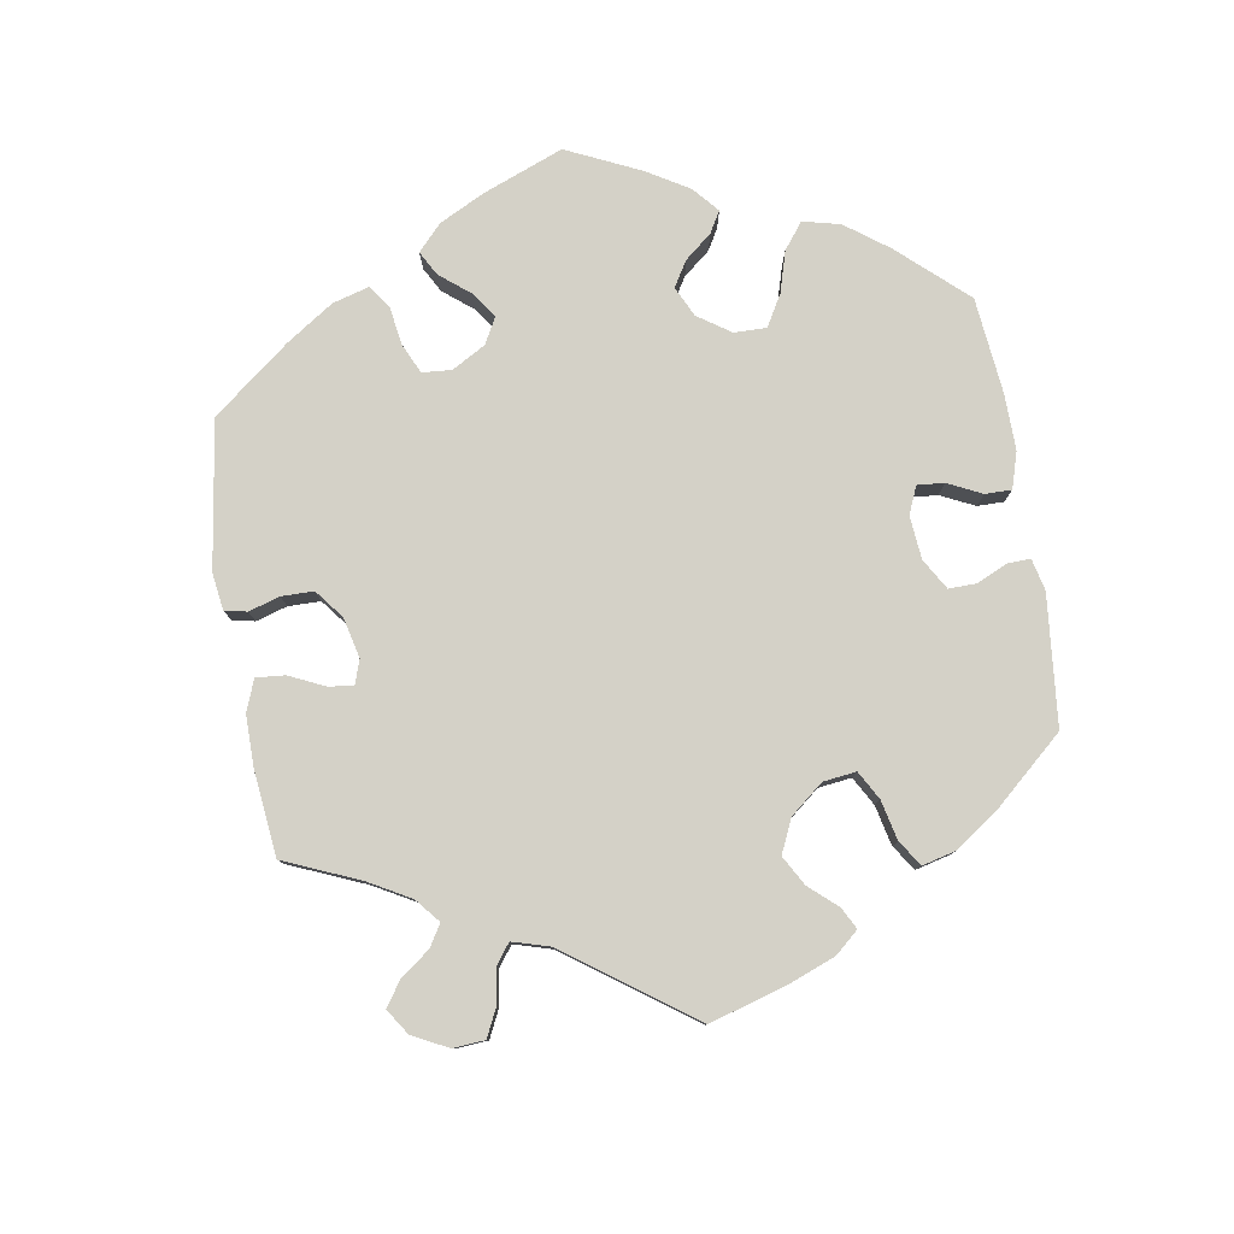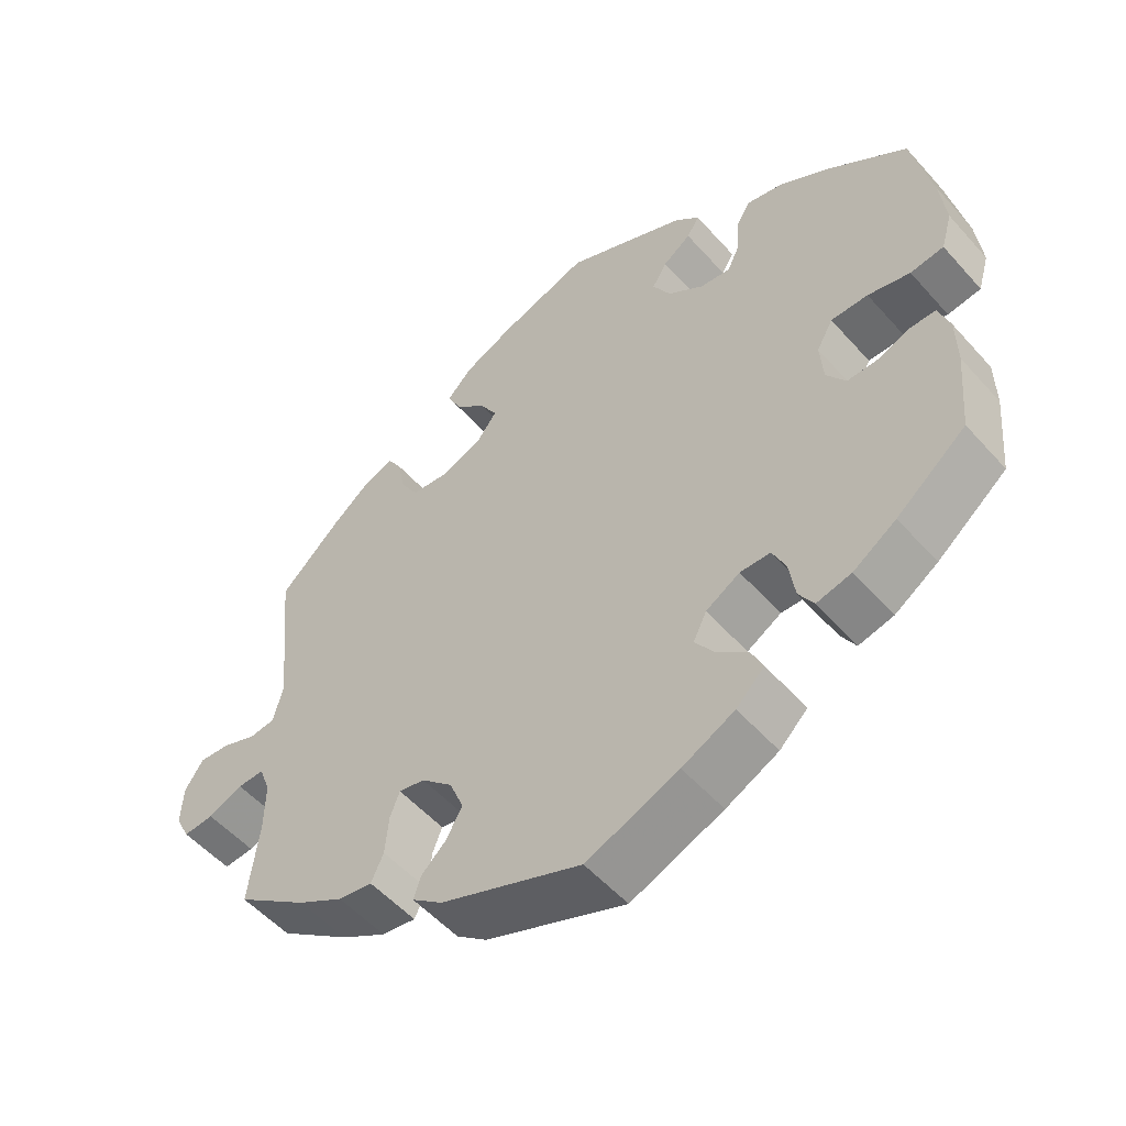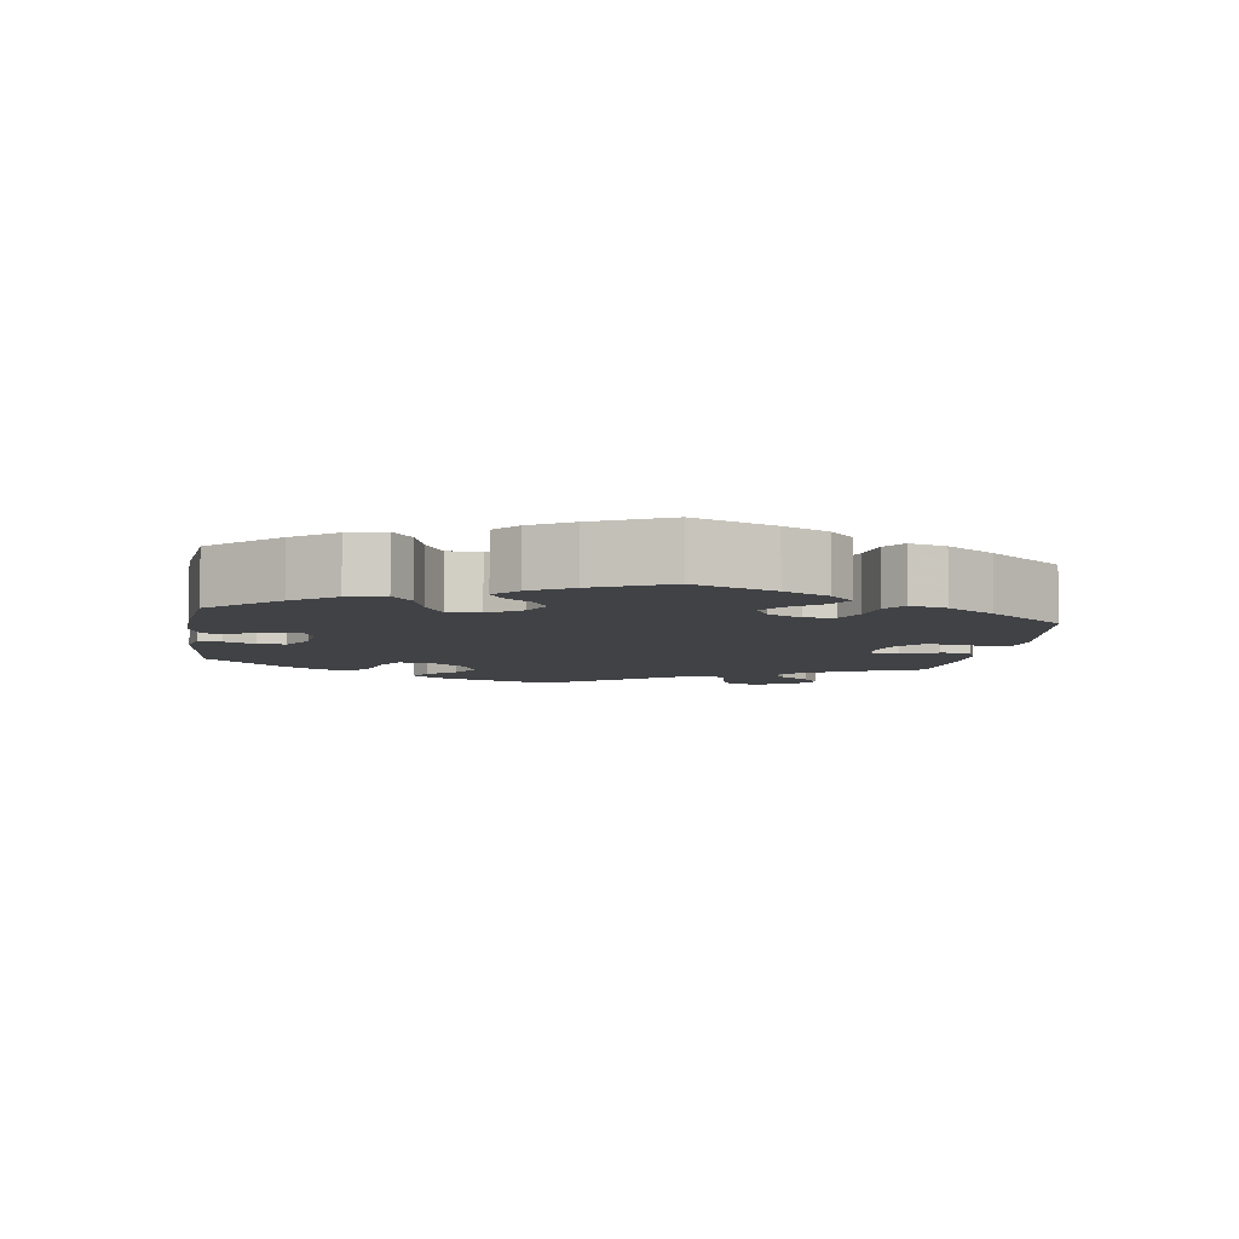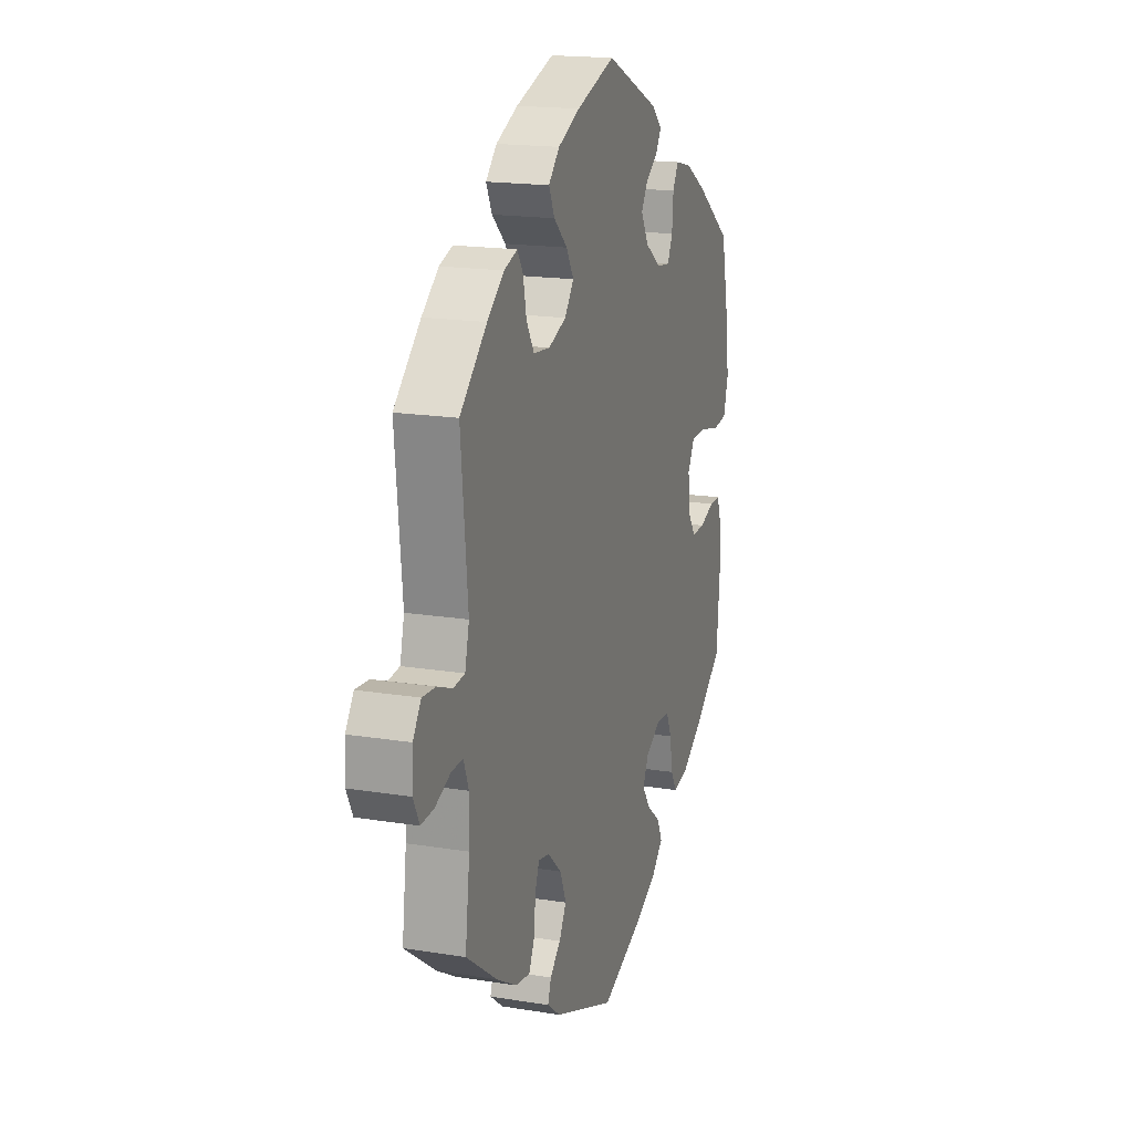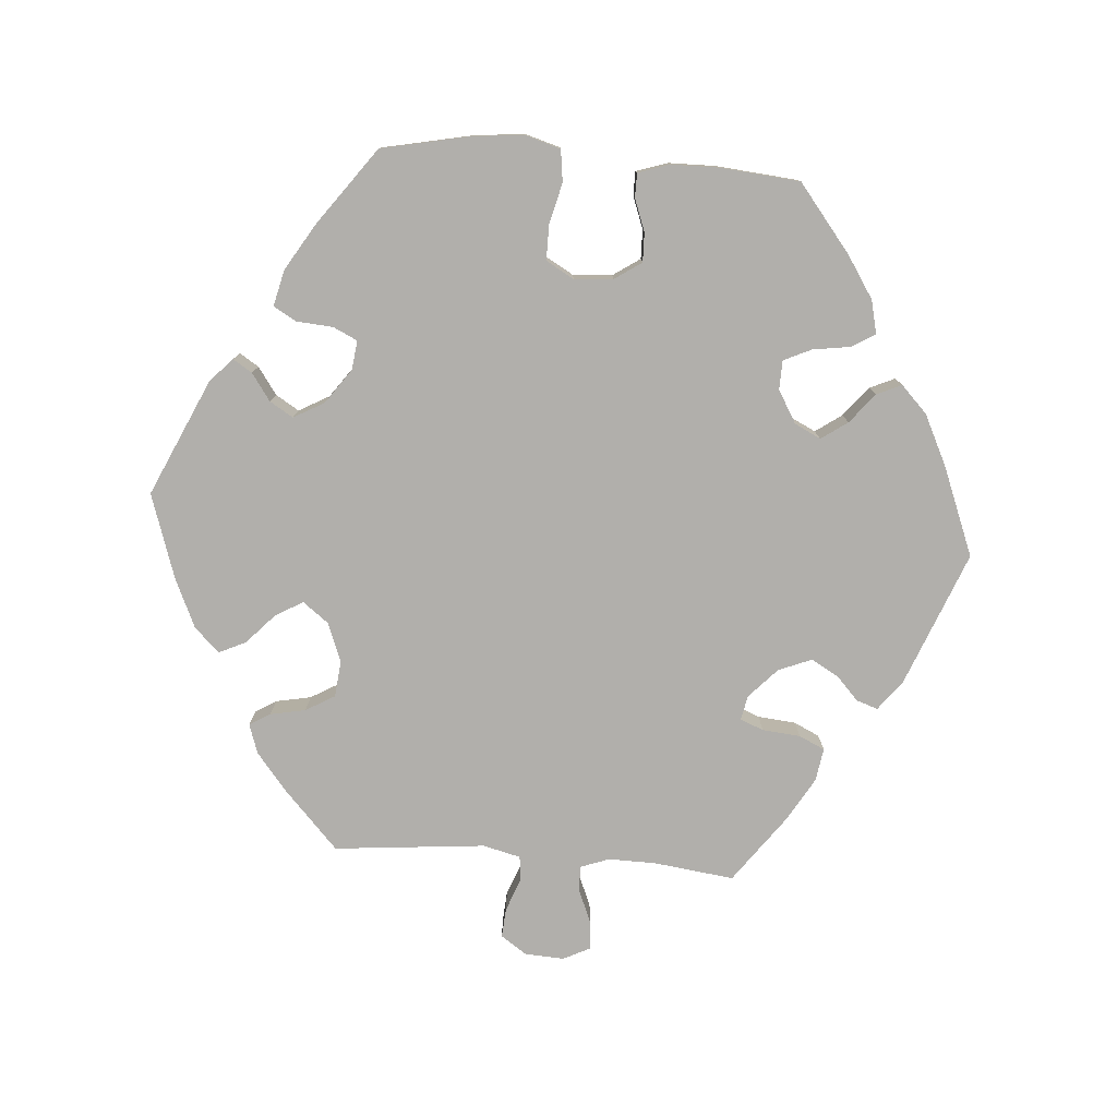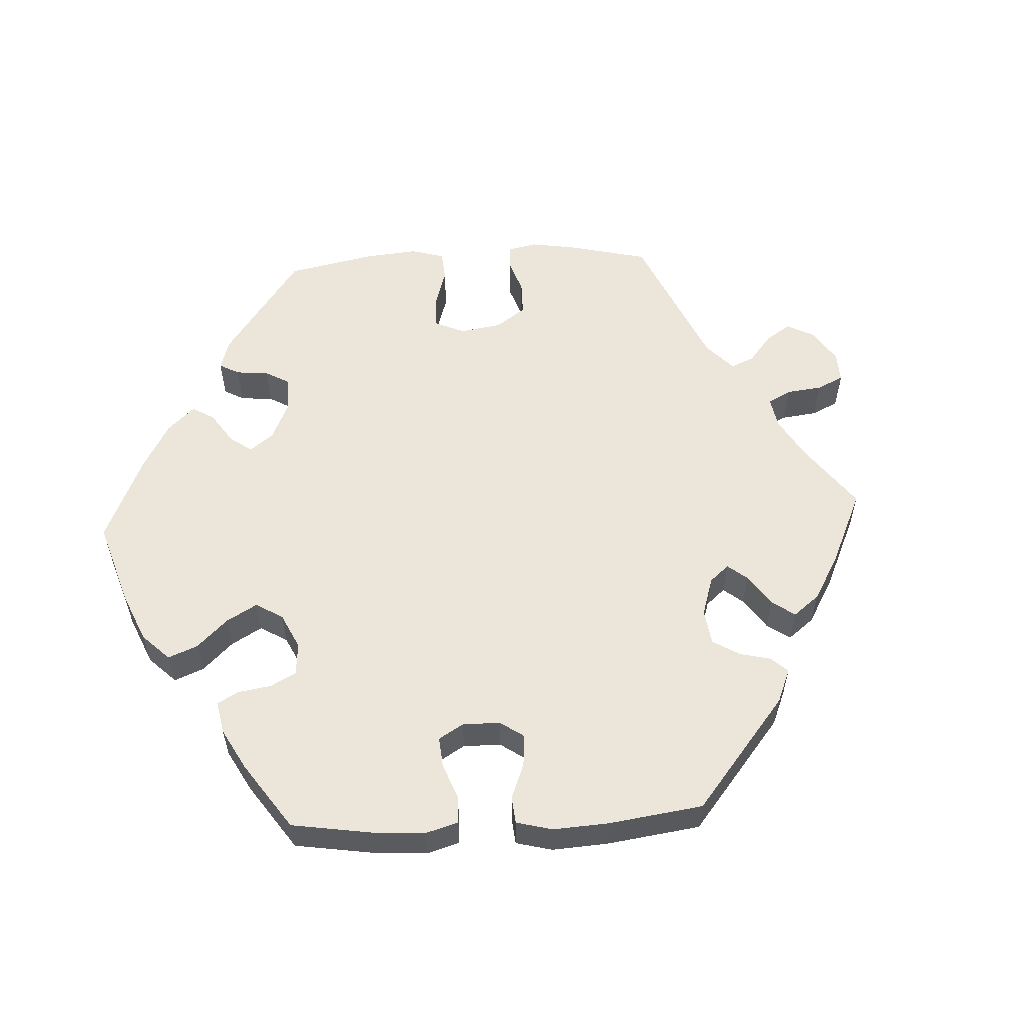
<metadata>
{"format":"obj","ext":"obj","renderer":"f3d","projection":"perspective","resolution":1024,"background":"white","views":[{"elev":79.8,"azim":-69.3,"up":"+Y"},{"elev":-53.2,"azim":40.4,"up":"+Z"},{"elev":-6.6,"azim":111.2,"up":"+Y"},{"elev":17.5,"azim":-72.0,"up":"+Z"},{"elev":-78.3,"azim":85.5,"up":"+Y"},{"elev":57.0,"azim":147.0,"up":"+Y"}]}
</metadata>
<code>
v -0.487 0.07 -0.175
v -0.486 0.07 -0.108
v -0.501 0.07 -0.067
v -0.537 0.07 -0.068
v -0.584 0.07 -0.088
v -0.625 0.07 -0.091
v -0.644 0.07 -0.053
v -0.641 0.07 0.002
v -0.616 0.07 0.039
v -0.575 0.07 0.036
v -0.528 0.07 0.018
v -0.493 0.07 0.022
v -0.48 0.07 0.075
v -0.501 0.07 0.289
v -0.418 0.07 0.367
v -0.366 0.07 0.409
v -0.325 0.07 0.423
v -0.307 0.07 0.394
v -0.297 0.07 0.344
v -0.273 0.07 0.303
v -0.222 0.07 0.298
v -0.167 0.07 0.319
v -0.139 0.07 0.356
v -0.162 0.07 0.395
v -0.204 0.07 0.434
v -0.222 0.07 0.472
v -0.188 0.07 0.507
v -0.12 0.07 0.538
v 0 0.07 0.578
v 0.165 0.07 0.503
v 0.198 0.07 0.472
v 0.181 0.07 0.445
v 0.143 0.07 0.418
v 0.123 0.07 0.385
v 0.147 0.07 0.342
v 0.196 0.07 0.307
v 0.237 0.07 0.302
v 0.253 0.07 0.336
v 0.257 0.07 0.388
v 0.275 0.07 0.42
v 0.326 0.07 0.408
v 0.392 0.07 0.368
v 0.5 0.07 0.289
v 0.526 0.07 0.166
v 0.534 0.07 0.093
v 0.519 0.07 0.042
v 0.474 0.07 0.036
v 0.417 0.07 0.05
v 0.367 0.07 0.05
v 0.345 0.07 0.011
v 0.349 0.07 -0.044
v 0.375 0.07 -0.082
v 0.416 0.07 -0.081
v 0.461 0.07 -0.064
v 0.495 0.07 -0.064
v 0.51 0.07 -0.108
v 0.511 0.07 -0.175
v 0.501 0.07 -0.288
v 0.407 0.07 -0.363
v 0.349 0.07 -0.401
v 0.302 0.07 -0.412
v 0.282 0.07 -0.379
v 0.274 0.07 -0.326
v 0.256 0.07 -0.287
v 0.215 0.07 -0.286
v 0.169 0.07 -0.313
v 0.151 0.07 -0.35
v 0.177 0.07 -0.387
v 0.219 0.07 -0.421
v 0.235 0.07 -0.456
v 0.197 0.07 -0.493
v 0.126 0.07 -0.528
v 0.001 0.07 -0.578
v -0.19 0.07 -0.503
v -0.231 0.07 -0.471
v -0.221 0.07 -0.441
v -0.188 0.07 -0.41
v -0.166 0.07 -0.371
v -0.185 0.07 -0.324
v -0.227 0.07 -0.285
v -0.262 0.07 -0.278
v -0.275 0.07 -0.311
v -0.28 0.07 -0.365
v -0.297 0.07 -0.401
v -0.343 0.07 -0.394
v -0.405 0.07 -0.358
v -0.501 0.07 -0.288
v -0.487 0 -0.175
v -0.486 0 -0.108
v -0.501 0 -0.067
v -0.537 0 -0.068
v -0.584 0 -0.088
v -0.625 0 -0.091
v -0.644 0 -0.053
v -0.641 0 0.002
v -0.616 0 0.039
v -0.575 0 0.036
v -0.528 0 0.018
v -0.493 0 0.022
v -0.48 0 0.075
v -0.501 0 0.289
v -0.418 0 0.367
v -0.366 0 0.409
v -0.325 0 0.423
v -0.307 0 0.394
v -0.297 0 0.344
v -0.273 0 0.303
v -0.222 0 0.298
v -0.167 0 0.319
v -0.139 0 0.356
v -0.162 0 0.395
v -0.204 0 0.434
v -0.222 0 0.472
v -0.188 0 0.507
v -0.12 0 0.538
v 0 0 0.578
v 0.165 0 0.503
v 0.198 0 0.472
v 0.181 0 0.445
v 0.143 0 0.418
v 0.123 0 0.385
v 0.147 0 0.342
v 0.196 0 0.307
v 0.237 0 0.302
v 0.253 0 0.336
v 0.257 0 0.388
v 0.275 0 0.42
v 0.326 0 0.408
v 0.392 0 0.368
v 0.5 0 0.289
v 0.526 0 0.166
v 0.534 0 0.093
v 0.519 0 0.042
v 0.474 0 0.036
v 0.417 0 0.05
v 0.367 0 0.05
v 0.345 0 0.011
v 0.349 0 -0.044
v 0.375 0 -0.082
v 0.416 0 -0.081
v 0.461 0 -0.064
v 0.495 0 -0.064
v 0.51 0 -0.108
v 0.511 0 -0.175
v 0.501 0 -0.288
v 0.407 0 -0.363
v 0.349 0 -0.401
v 0.302 0 -0.412
v 0.282 0 -0.379
v 0.274 0 -0.326
v 0.256 0 -0.287
v 0.215 0 -0.286
v 0.169 0 -0.313
v 0.151 0 -0.35
v 0.177 0 -0.387
v 0.219 0 -0.421
v 0.235 0 -0.456
v 0.197 0 -0.493
v 0.126 0 -0.528
v 0.001 0 -0.578
v -0.19 0 -0.503
v -0.231 0 -0.471
v -0.221 0 -0.441
v -0.188 0 -0.41
v -0.166 0 -0.371
v -0.185 0 -0.324
v -0.227 0 -0.285
v -0.262 0 -0.278
v -0.275 0 -0.311
v -0.28 0 -0.365
v -0.297 0 -0.401
v -0.343 0 -0.394
v -0.405 0 -0.358
v -0.501 0 -0.288
f 86 87 1
f 85 86 1 2
f 82 83 84 85
f 81 82 85 2
f 80 81 2 3
f 74 75 76 77
f 74 77 78
f 73 74 78
f 72 73 78 79
f 68 69 70 71
f 67 68 71 72
f 60 61 62 63
f 60 63 64
f 59 60 64
f 58 59 64
f 57 58 64 65
f 53 54 55 56
f 52 53 56 57
f 45 46 47 48
f 45 48 49
f 44 45 49
f 43 44 49
f 42 43 49 50
f 38 39 40 41
f 37 38 41 42
f 30 31 32 33
f 30 33 34
f 29 30 34
f 28 29 34 35
f 24 25 26 27
f 23 24 27 28
f 16 17 18 19
f 16 19 20
f 13 14 15 16
f 12 13 16 20
f 8 9 10 11
f 8 11 12
f 7 8 12
f 4 5 6 7
f 3 4 7 12
f 80 3 12 20
f 67 72 79 80
f 66 67 80 20
f 52 57 65
f 51 52 65 66
f 50 51 66 20
f 37 42 50
f 36 37 50
f 35 36 50
f 23 28 35 50
f 22 23 50
f 21 22 50
f 20 21 50
f 88 174 173
f 89 88 173 172
f 172 171 170 169
f 89 172 169 168
f 90 89 168 167
f 164 163 162 161
f 165 164 161
f 165 161 160
f 166 165 160 159
f 158 157 156 155
f 159 158 155 154
f 150 149 148 147
f 151 150 147
f 151 147 146
f 151 146 145
f 152 151 145 144
f 143 142 141 140
f 144 143 140 139
f 135 134 133 132
f 136 135 132
f 136 132 131
f 136 131 130
f 137 136 130 129
f 128 127 126 125
f 129 128 125 124
f 120 119 118 117
f 121 120 117
f 121 117 116
f 122 121 116 115
f 114 113 112 111
f 115 114 111 110
f 106 105 104 103
f 107 106 103
f 103 102 101 100
f 107 103 100 99
f 98 97 96 95
f 99 98 95
f 99 95 94
f 94 93 92 91
f 99 94 91 90
f 107 99 90 167
f 167 166 159 154
f 107 167 154 153
f 152 144 139
f 153 152 139 138
f 107 153 138 137
f 137 129 124
f 137 124 123
f 137 123 122
f 137 122 115 110
f 137 110 109
f 137 109 108
f 137 108 107
f 1 88 89 2
f 2 89 90 3
f 3 90 91 4
f 4 91 92 5
f 5 92 93 6
f 6 93 94 7
f 7 94 95 8
f 8 95 96 9
f 9 96 97 10
f 10 97 98 11
f 11 98 99 12
f 12 99 100 13
f 13 100 101 14
f 14 101 102 15
f 15 102 103 16
f 16 103 104 17
f 17 104 105 18
f 18 105 106 19
f 19 106 107 20
f 20 107 108 21
f 21 108 109 22
f 22 109 110 23
f 23 110 111 24
f 24 111 112 25
f 25 112 113 26
f 26 113 114 27
f 27 114 115 28
f 28 115 116 29
f 29 116 117 30
f 30 117 118 31
f 31 118 119 32
f 32 119 120 33
f 33 120 121 34
f 34 121 122 35
f 35 122 123 36
f 36 123 124 37
f 37 124 125 38
f 38 125 126 39
f 39 126 127 40
f 40 127 128 41
f 41 128 129 42
f 42 129 130 43
f 43 130 131 44
f 44 131 132 45
f 45 132 133 46
f 46 133 134 47
f 47 134 135 48
f 48 135 136 49
f 49 136 137 50
f 50 137 138 51
f 51 138 139 52
f 52 139 140 53
f 53 140 141 54
f 54 141 142 55
f 55 142 143 56
f 56 143 144 57
f 57 144 145 58
f 58 145 146 59
f 59 146 147 60
f 60 147 148 61
f 61 148 149 62
f 62 149 150 63
f 63 150 151 64
f 64 151 152 65
f 65 152 153 66
f 66 153 154 67
f 67 154 155 68
f 68 155 156 69
f 69 156 157 70
f 70 157 158 71
f 71 158 159 72
f 72 159 160 73
f 73 160 161 74
f 74 161 162 75
f 75 162 163 76
f 76 163 164 77
f 77 164 165 78
f 78 165 166 79
f 79 166 167 80
f 80 167 168 81
f 81 168 169 82
f 82 169 170 83
f 83 170 171 84
f 84 171 172 85
f 85 172 173 86
f 86 173 174 87
f 87 174 88 1

</code>
